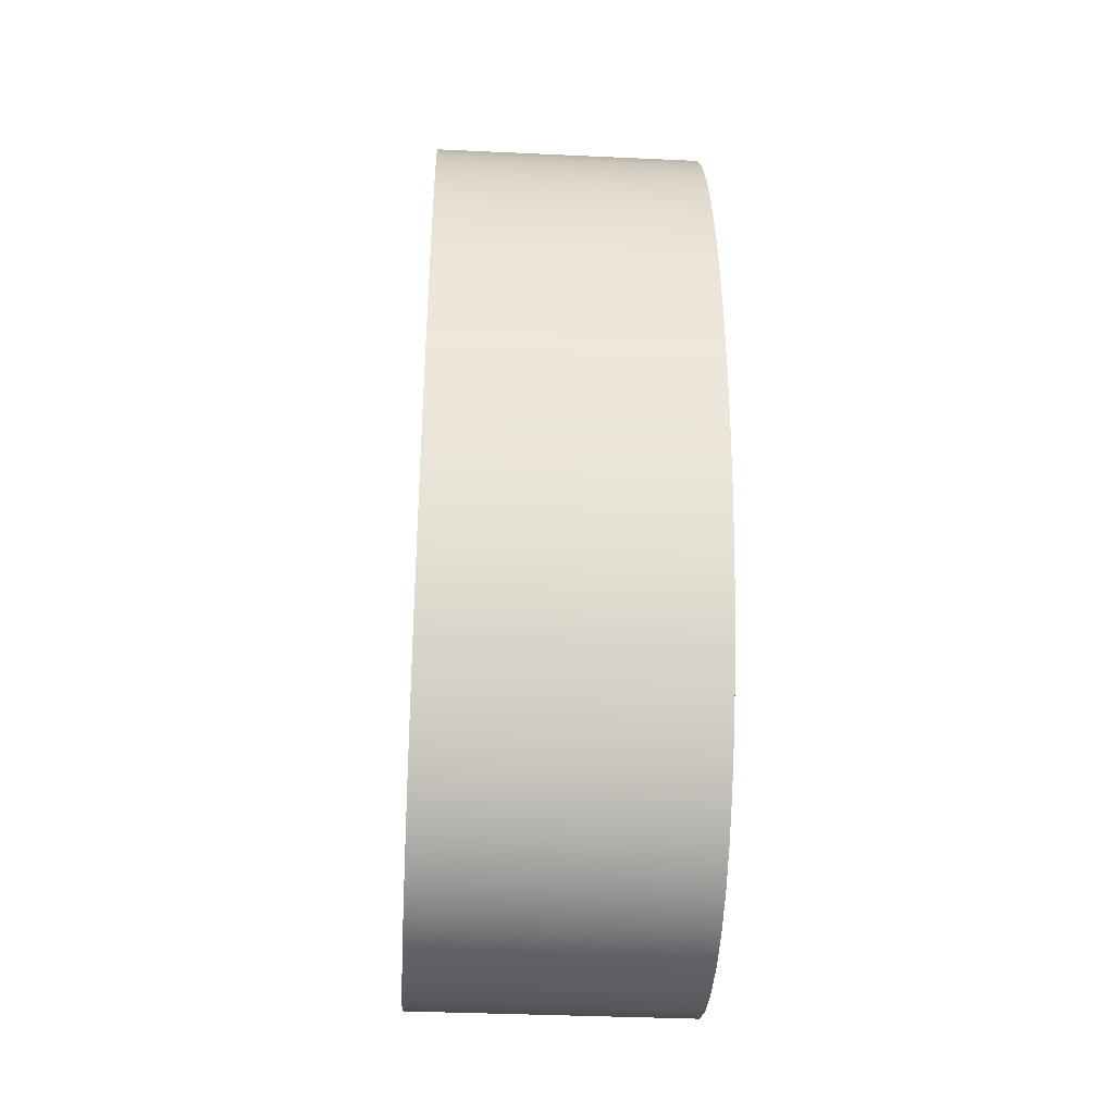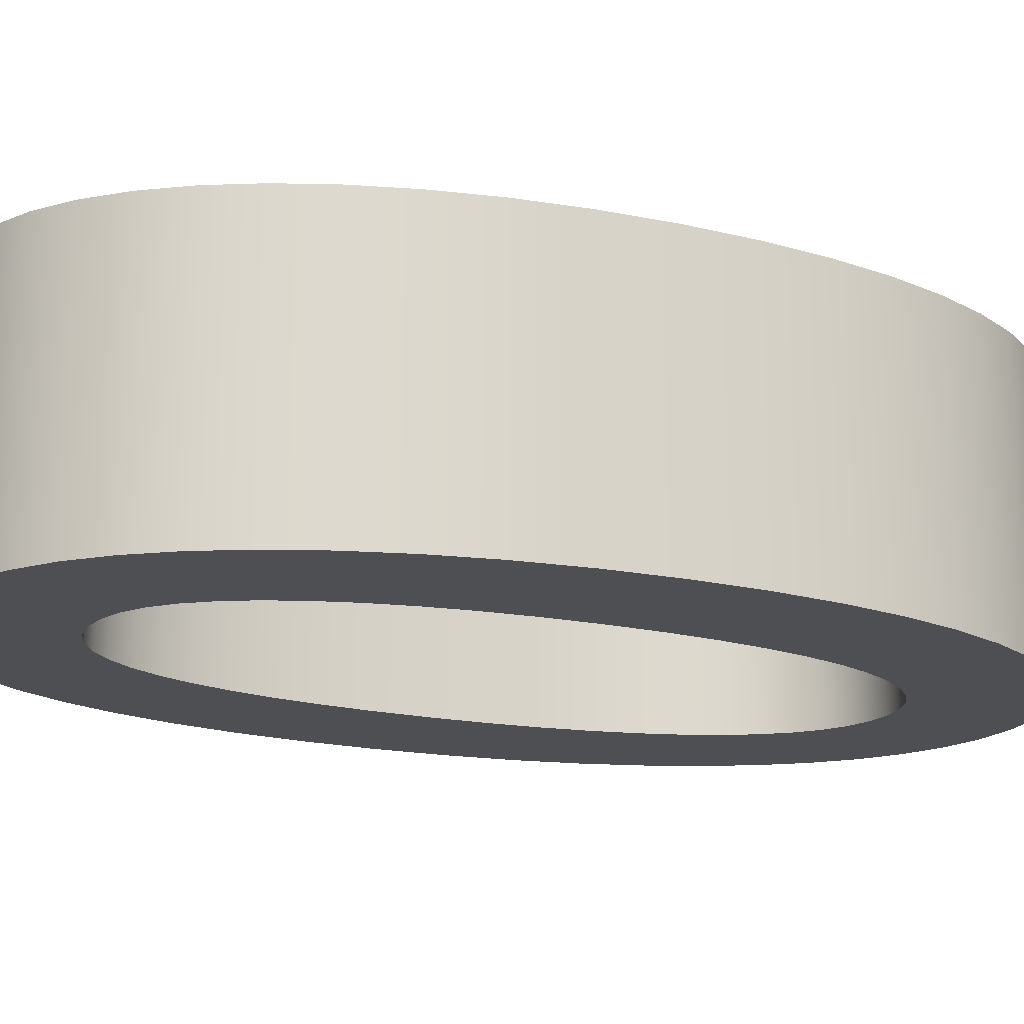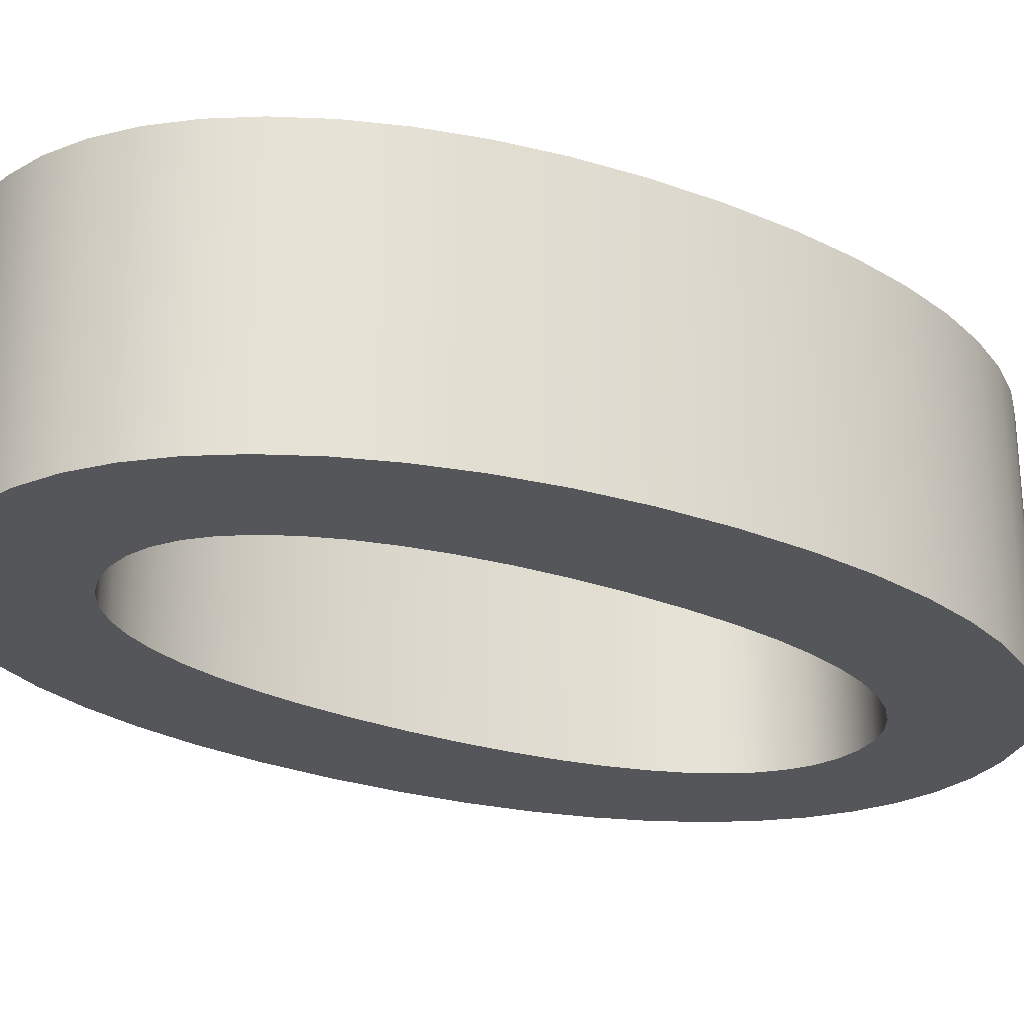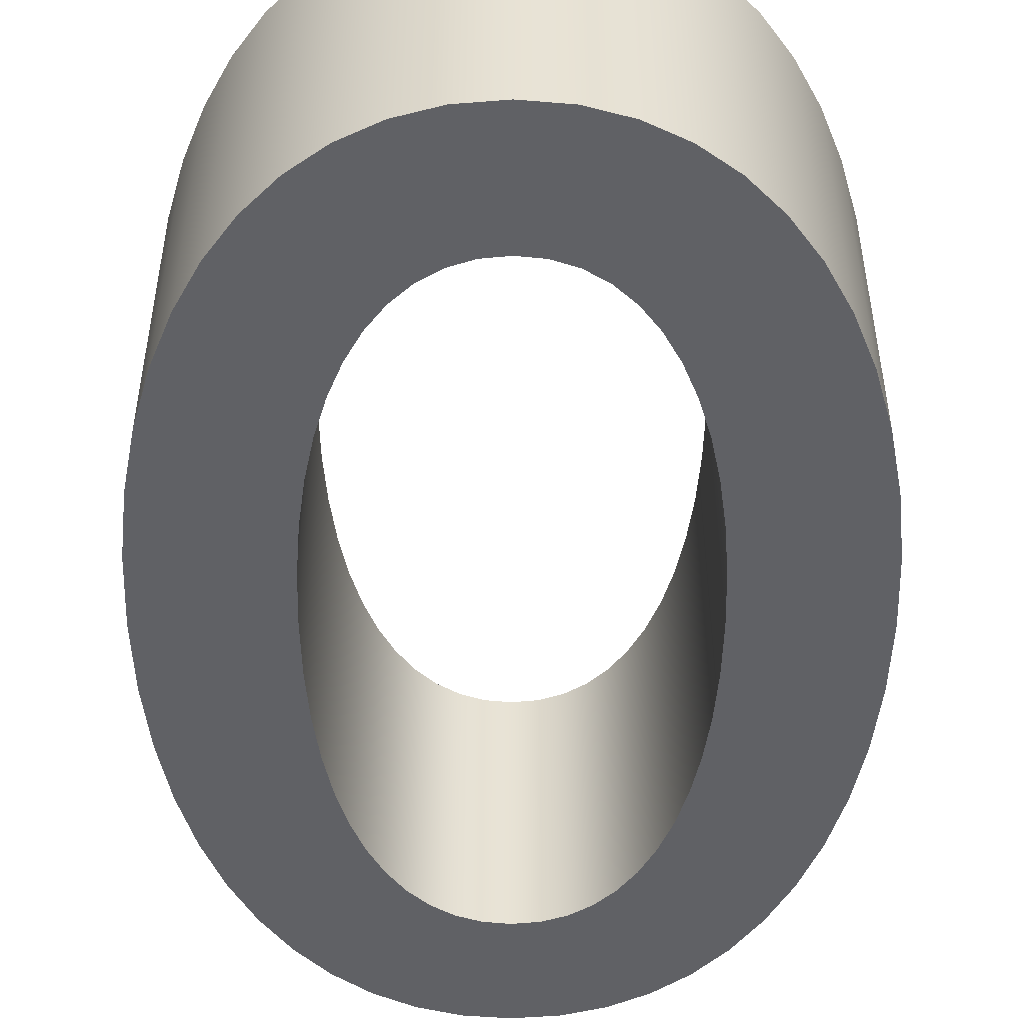
<metadata>
{"format":"obj","ext":"obj","renderer":"f3d","projection":"perspective","resolution":1024,"background":"white","views":[{"elev":-37.2,"azim":86.6,"up":"+Z"},{"elev":-17.6,"azim":65.5,"up":"+Y"},{"elev":-26.0,"azim":-122.3,"up":"+Y"},{"elev":-49.6,"azim":179.9,"up":"+Y"}]}
</metadata>
<code>
o Text.010
v -0.05113 0.1 -0.2393
v -0.06541 0.1 -0.2259
v -0.05113 -0.1 -0.2393
v -0.06541 -0.1 -0.2259
v -0.07822 -0.1 -0.2089
v -0.0895 -0.1 -0.1885
v -0.07822 0.1 -0.2089
v -0.0895 0.1 -0.1885
v -0.0992 0.1 -0.1647
v -0.1073 0.1 -0.1377
v -0.0992 -0.1 -0.1647
v -0.1073 -0.1 -0.1377
v -0.1136 -0.1 -0.1077
v -0.1182 -0.1 -0.07459
v -0.1136 0.1 -0.1077
v -0.1182 0.1 -0.07459
v -0.1211 0.1 -0.03867
v -0.122 0.1 -0
v -0.1211 -0.1 -0.03867
v -0.122 -0.1 -0
v -0.1211 -0.1 0.03867
v -0.1182 -0.1 0.07459
v -0.1211 0.1 0.03867
v -0.1182 0.1 0.07459
v -0.1136 0.1 0.1077
v -0.1073 0.1 0.1377
v -0.1136 -0.1 0.1077
v -0.1073 -0.1 0.1377
v -0.0992 -0.1 0.1647
v -0.0895 -0.1 0.1885
v -0.0992 0.1 0.1647
v -0.0895 0.1 0.1885
v -0.07822 0.1 0.2089
v -0.06541 0.1 0.2259
v -0.07822 -0.1 0.2089
v -0.06541 -0.1 0.2259
v -0.05113 -0.1 0.2393
v -0.03543 -0.1 0.2491
v -0.05113 0.1 0.2393
v -0.03543 0.1 0.2491
v -0.01837 0.1 0.255
v -0 0.1 0.257
v -0.01837 -0.1 0.255
v -0 -0.1 0.257
v 0.01837 -0.1 0.255
v 0.03543 -0.1 0.2491
v 0.01837 0.1 0.255
v 0.03543 0.1 0.2491
v 0.05113 0.1 0.2393
v 0.06541 0.1 0.2259
v 0.05113 -0.1 0.2393
v 0.06541 -0.1 0.2259
v 0.07822 -0.1 0.2089
v 0.0895 -0.1 0.1885
v 0.07822 0.1 0.2089
v 0.0895 0.1 0.1885
v 0.0992 0.1 0.1647
v 0.1073 0.1 0.1377
v 0.0992 -0.1 0.1647
v 0.1073 -0.1 0.1377
v 0.1136 -0.1 0.1077
v 0.1182 -0.1 0.07459
v 0.1136 0.1 0.1077
v 0.1182 0.1 0.07459
v 0.1211 0.1 0.03867
v 0.122 0.1 -0
v 0.1211 -0.1 0.03867
v 0.122 -0.1 -0
v 0.1211 -0.1 -0.03867
v 0.1182 -0.1 -0.07459
v 0.1211 0.1 -0.03867
v 0.1182 0.1 -0.07459
v 0.1136 0.1 -0.1077
v 0.1073 0.1 -0.1377
v 0.1136 -0.1 -0.1077
v 0.1073 -0.1 -0.1377
v 0.0992 -0.1 -0.1647
v 0.0895 -0.1 -0.1885
v 0.0992 0.1 -0.1647
v 0.0895 0.1 -0.1885
v 0.07822 0.1 -0.2089
v 0.06541 0.1 -0.2259
v 0.07822 -0.1 -0.2089
v 0.06541 -0.1 -0.2259
v 0.05112 -0.1 -0.2393
v 0.03543 -0.1 -0.2491
v 0.05112 0.1 -0.2393
v 0.03543 0.1 -0.2491
v 0.01836 -0.1 -0.255
v 0.01836 0.1 -0.255
v -0 0.1 -0.257
v -0.03543 0.1 -0.2491
v -0.01837 0.1 -0.255
v -0.03543 -0.1 -0.2491
v -0 -0.1 -0.257
v -0.01837 -0.1 -0.255
v -0.09006 0.1 0.3248
v -0.1157 0.1 0.3059
v -0.09006 -0.1 0.3248
v -0.1157 -0.1 0.3059
v -0.1389 -0.1 0.2821
v -0.1595 -0.1 0.2537
v -0.1389 0.1 0.2821
v -0.1595 0.1 0.2537
v -0.1774 0.1 0.221
v -0.1923 0.1 0.1841
v -0.1774 -0.1 0.221
v -0.1923 -0.1 0.1841
v -0.2042 -0.1 0.1433
v -0.2129 -0.1 0.09884
v -0.2042 0.1 0.1433
v -0.2129 0.1 0.09884
v -0.2182 0.1 0.051
v -0.22 0.1 -0
v -0.2182 -0.1 0.051
v -0.22 -0.1 -0
v -0.2182 -0.1 -0.051
v -0.2129 -0.1 -0.09884
v -0.2182 0.1 -0.051
v -0.2129 0.1 -0.09884
v -0.2042 0.1 -0.1433
v -0.1923 0.1 -0.1841
v -0.2042 -0.1 -0.1433
v -0.1923 -0.1 -0.1841
v -0.1773 -0.1 -0.221
v -0.1595 -0.1 -0.2537
v -0.1773 0.1 -0.221
v -0.1595 0.1 -0.2537
v -0.1389 0.1 -0.2821
v -0.1157 0.1 -0.3059
v -0.1389 -0.1 -0.2821
v -0.1157 -0.1 -0.3059
v -0.09006 -0.1 -0.3248
v -0.06213 -0.1 -0.3387
v -0.09006 0.1 -0.3248
v -0.06213 0.1 -0.3387
v -0.03206 0.1 -0.3471
v -0 0.1 -0.35
v -0.03206 -0.1 -0.3471
v -0 -0.1 -0.35
v 0.03206 -0.1 -0.3471
v 0.06213 -0.1 -0.3387
v 0.03206 0.1 -0.3471
v 0.06213 0.1 -0.3387
v 0.09006 0.1 -0.3248
v 0.1157 0.1 -0.3059
v 0.09006 -0.1 -0.3248
v 0.1157 -0.1 -0.3059
v 0.1389 -0.1 -0.2821
v 0.1595 -0.1 -0.2537
v 0.1389 0.1 -0.2821
v 0.1595 0.1 -0.2537
v 0.1773 0.1 -0.221
v 0.1923 0.1 -0.1841
v 0.1773 -0.1 -0.221
v 0.1923 -0.1 -0.1841
v 0.2042 -0.1 -0.1433
v 0.2129 -0.1 -0.09884
v 0.2042 0.1 -0.1433
v 0.2129 0.1 -0.09884
v 0.2182 0.1 -0.051
v 0.22 0.1 -0
v 0.2182 -0.1 -0.051
v 0.22 -0.1 -0
v 0.2182 -0.1 0.051
v 0.2129 -0.1 0.09884
v 0.2182 0.1 0.051
v 0.2129 0.1 0.09884
v 0.2042 0.1 0.1433
v 0.1923 0.1 0.1841
v 0.2042 -0.1 0.1433
v 0.1923 -0.1 0.1841
v 0.1773 -0.1 0.221
v 0.1595 -0.1 0.2537
v 0.1773 0.1 0.221
v 0.1595 0.1 0.2537
v 0.1389 0.1 0.2821
v 0.1157 0.1 0.3059
v 0.1389 -0.1 0.2821
v 0.1157 -0.1 0.3059
v 0.09006 -0.1 0.3248
v 0.06213 -0.1 0.3387
v 0.09006 0.1 0.3248
v 0.06213 0.1 0.3387
v 0.03206 -0.1 0.3471
v 0.03206 0.1 0.3471
v -0 0.1 0.35
v -0.06213 0.1 0.3387
v -0.03206 0.1 0.3471
v -0 -0.1 0.35
v -0.06213 -0.1 0.3387
v -0.03206 -0.1 0.3471
v -0.03543 -0.1 0.2491
v -0.05113 -0.1 0.2393
v -0.06541 -0.1 0.2259
v -0.1774 -0.1 0.221
v -0.07822 -0.1 0.2089
v -0.0895 -0.1 0.1885
v -0.1923 -0.1 0.1841
v -0.0992 -0.1 0.1647
v -0.1073 -0.1 0.1377
v -0.2042 -0.1 0.1433
v -0.1136 -0.1 0.1077
v -0.1182 -0.1 0.07459
v -0.1211 -0.1 0.03867
v -0.2129 -0.1 0.09884
v -0.2182 -0.1 0.051
v -0.22 -0.1 -0
v -0.122 -0.1 -0
v -0.1211 -0.1 -0.03867
v -0.1182 -0.1 -0.07459
v -0.1136 -0.1 -0.1077
v -0.2182 -0.1 -0.051
v -0.2129 -0.1 -0.09884
v -0.2042 -0.1 -0.1433
v -0.1073 -0.1 -0.1377
v -0.0992 -0.1 -0.1647
v -0.0895 -0.1 -0.1885
v -0.1923 -0.1 -0.1841
v -0.07822 -0.1 -0.2089
v -0.06541 -0.1 -0.2259
v -0.05113 -0.1 -0.2393
v -0.03543 -0.1 -0.2491
v -0.1773 -0.1 -0.221
v -0 -0.1 -0.35
v 0.03206 -0.1 -0.3471
v 0.06213 -0.1 -0.3387
v -0.03206 -0.1 -0.3471
v -0.06213 -0.1 -0.3387
v -0.09006 -0.1 -0.3248
v -0.1157 -0.1 -0.3059
v 0.09006 -0.1 -0.3248
v 0.1157 -0.1 -0.3059
v -0.1389 -0.1 -0.2821
v 0.1389 -0.1 -0.2821
v -0.1595 -0.1 -0.2537
v -0.01837 -0.1 -0.255
v -0 -0.1 -0.257
v 0.01836 -0.1 -0.255
v 0.03543 -0.1 -0.2491
v 0.05112 -0.1 -0.2393
v 0.06541 -0.1 -0.2259
v 0.1595 -0.1 -0.2537
v 0.1773 -0.1 -0.221
v 0.07822 -0.1 -0.2089
v 0.0895 -0.1 -0.1885
v 0.1923 -0.1 -0.1841
v 0.2042 -0.1 -0.1433
v 0.0992 -0.1 -0.1647
v 0.1073 -0.1 -0.1377
v 0.1136 -0.1 -0.1077
v 0.2129 -0.1 -0.09884
v 0.1182 -0.1 -0.07459
v 0.2182 -0.1 -0.051
v 0.1211 -0.1 -0.03867
v 0.122 -0.1 -0
v 0.1211 -0.1 0.03867
v 0.22 -0.1 -0
v 0.2182 -0.1 0.051
v 0.2129 -0.1 0.09884
v 0.1182 -0.1 0.07459
v 0.1136 -0.1 0.1077
v 0.1073 -0.1 0.1377
v 0.2042 -0.1 0.1433
v 0.0992 -0.1 0.1647
v 0.1923 -0.1 0.1841
v 0.0895 -0.1 0.1885
v 0.07822 -0.1 0.2089
v 0.06541 -0.1 0.2259
v 0.05113 -0.1 0.2393
v 0.1773 -0.1 0.221
v 0.1595 -0.1 0.2537
v 0.03543 -0.1 0.2491
v 0.01837 -0.1 0.255
v -0 -0.1 0.257
v -0.01837 -0.1 0.255
v -0.1595 -0.1 0.2537
v -0.1389 -0.1 0.2821
v -0.1157 -0.1 0.3059
v 0.1389 -0.1 0.2821
v 0.1157 -0.1 0.3059
v -0.09006 -0.1 0.3248
v 0.09006 -0.1 0.3248
v -0 -0.1 0.35
v 0.03206 -0.1 0.3471
v 0.06213 -0.1 0.3387
v -0.06213 -0.1 0.3387
v -0.03206 -0.1 0.3471
v -0 0.1 -0.257
v 0.01836 0.1 -0.255
v 0.03543 0.1 -0.2491
v 0.05112 0.1 -0.2393
v 0.06541 0.1 -0.2259
v 0.07822 0.1 -0.2089
v 0.0895 0.1 -0.1885
v 0.0992 0.1 -0.1647
v 0.1073 0.1 -0.1377
v 0.1136 0.1 -0.1077
v 0.1182 0.1 -0.07459
v 0.1211 0.1 -0.03867
v 0.122 0.1 -0
v 0.1211 0.1 0.03867
v 0.1182 0.1 0.07459
v 0.1136 0.1 0.1077
v 0.1073 0.1 0.1377
v 0.0992 0.1 0.1647
v 0.0895 0.1 0.1885
v 0.07822 0.1 0.2089
v 0.06541 0.1 0.2259
v 0.05113 0.1 0.2393
v 0.03543 0.1 0.2491
v 0.01837 0.1 0.255
v -0 0.1 0.257
v -0.01837 0.1 0.255
v -0.03543 0.1 0.2491
v -0.05113 0.1 0.2393
v -0.06541 0.1 0.2259
v -0.07822 0.1 0.2089
v -0.0895 0.1 0.1885
v -0.0992 0.1 0.1647
v -0.1073 0.1 0.1377
v -0.1136 0.1 0.1077
v -0.1182 0.1 0.07459
v -0.1211 0.1 0.03867
v -0.122 0.1 -0
v -0.1211 0.1 -0.03867
v -0.1182 0.1 -0.07459
v -0.1136 0.1 -0.1077
v -0.1073 0.1 -0.1377
v -0.0992 0.1 -0.1647
v -0.0895 0.1 -0.1885
v -0.07822 0.1 -0.2089
v -0.06541 0.1 -0.2259
v -0.05113 0.1 -0.2393
v -0.03543 0.1 -0.2491
v -0.01837 0.1 -0.255
v -0 0.1 0.35
v 0.03206 0.1 0.3471
v 0.06213 0.1 0.3387
v 0.09006 0.1 0.3248
v 0.1157 0.1 0.3059
v 0.1389 0.1 0.2821
v 0.1595 0.1 0.2537
v 0.1773 0.1 0.221
v 0.1923 0.1 0.1841
v 0.2042 0.1 0.1433
v 0.2129 0.1 0.09884
v 0.2182 0.1 0.051
v 0.22 0.1 -0
v 0.2182 0.1 -0.051
v 0.2129 0.1 -0.09884
v 0.2042 0.1 -0.1433
v 0.1923 0.1 -0.1841
v 0.1773 0.1 -0.221
v 0.1595 0.1 -0.2537
v 0.1389 0.1 -0.2821
v 0.1157 0.1 -0.3059
v 0.09006 0.1 -0.3248
v 0.06213 0.1 -0.3387
v 0.03206 0.1 -0.3471
v -0 0.1 -0.35
v -0.03206 0.1 -0.3471
v -0.06213 0.1 -0.3387
v -0.09006 0.1 -0.3248
v -0.1157 0.1 -0.3059
v -0.1389 0.1 -0.2821
v -0.1595 0.1 -0.2537
v -0.1773 0.1 -0.221
v -0.1923 0.1 -0.1841
v -0.2042 0.1 -0.1433
v -0.2129 0.1 -0.09884
v -0.2182 0.1 -0.051
v -0.22 0.1 -0
v -0.2182 0.1 0.051
v -0.2129 0.1 0.09884
v -0.2042 0.1 0.1433
v -0.1923 0.1 0.1841
v -0.1774 0.1 0.221
v -0.1595 0.1 0.2537
v -0.1389 0.1 0.2821
v -0.1157 0.1 0.3059
v -0.09006 0.1 0.3248
v -0.06213 0.1 0.3387
v -0.03206 0.1 0.3471
f 92 1 3 94
f 1 2 4 3
f 2 7 5 4
f 7 8 6 5
f 8 9 11 6
f 9 10 12 11
f 10 15 13 12
f 15 16 14 13
f 16 17 19 14
f 17 18 20 19
f 18 23 21 20
f 23 24 22 21
f 24 25 27 22
f 25 26 28 27
f 26 31 29 28
f 31 32 30 29
f 32 33 35 30
f 33 34 36 35
f 34 39 37 36
f 39 40 38 37
f 40 41 43 38
f 41 42 44 43
f 42 47 45 44
f 47 48 46 45
f 48 49 51 46
f 49 50 52 51
f 50 55 53 52
f 55 56 54 53
f 56 57 59 54
f 57 58 60 59
f 58 63 61 60
f 63 64 62 61
f 64 65 67 62
f 65 66 68 67
f 66 71 69 68
f 71 72 70 69
f 72 73 75 70
f 73 74 76 75
f 74 79 77 76
f 79 80 78 77
f 80 81 83 78
f 81 82 84 83
f 82 87 85 84
f 87 88 86 85
f 88 90 89 86
f 90 91 95 89
f 93 92 94 96
f 91 93 96 95
f 188 97 99 191
f 97 98 100 99
f 98 103 101 100
f 103 104 102 101
f 104 105 107 102
f 105 106 108 107
f 106 111 109 108
f 111 112 110 109
f 112 113 115 110
f 113 114 116 115
f 114 119 117 116
f 119 120 118 117
f 120 121 123 118
f 121 122 124 123
f 122 127 125 124
f 127 128 126 125
f 128 129 131 126
f 129 130 132 131
f 130 135 133 132
f 135 136 134 133
f 136 137 139 134
f 137 138 140 139
f 138 143 141 140
f 143 144 142 141
f 144 145 147 142
f 145 146 148 147
f 146 151 149 148
f 151 152 150 149
f 152 153 155 150
f 153 154 156 155
f 154 159 157 156
f 159 160 158 157
f 160 161 163 158
f 161 162 164 163
f 162 167 165 164
f 167 168 166 165
f 168 169 171 166
f 169 170 172 171
f 170 175 173 172
f 175 176 174 173
f 176 177 179 174
f 177 178 180 179
f 178 183 181 180
f 183 184 182 181
f 184 186 185 182
f 186 187 190 185
f 187 189 192 190
f 189 188 191 192
f 277 193 276
f 277 194 193
f 277 195 194
f 196 197 195
f 277 196 195
f 196 198 197
f 196 199 198
f 199 202 200
f 199 200 198
f 202 201 200
f 202 206 203
f 202 203 201
f 206 204 203
f 207 209 205
f 207 205 204
f 206 207 204
f 207 208 209
f 208 213 210
f 208 210 209
f 213 211 210
f 214 212 211
f 214 216 212
f 213 214 211
f 214 215 216
f 215 217 216
f 215 219 217
f 219 218 217
f 219 224 220
f 219 220 218
f 224 221 220
f 224 222 221
f 224 223 222
f 236 237 223
f 224 236 223
f 228 225 226
f 228 226 227
f 229 227 232
f 229 228 227
f 230 229 232
f 231 230 233
f 234 231 233
f 230 232 233
f 234 233 235
f 236 234 235
f 238 235 243
f 236 235 238
f 236 238 237
f 239 238 243
f 240 239 243
f 241 240 244
f 242 241 244
f 245 242 244
f 240 243 244
f 245 244 247
f 246 245 247
f 249 246 247
f 249 247 248
f 250 248 252
f 250 249 248
f 251 250 252
f 253 251 252
f 253 252 254
f 255 253 254
f 255 254 258
f 256 255 258
f 257 256 258
f 261 257 259
f 257 258 259
f 261 259 260
f 262 260 264
f 262 261 260
f 263 262 264
f 265 263 264
f 265 264 266
f 267 265 266
f 267 266 271
f 268 267 271
f 269 268 271
f 270 269 272
f 273 270 272
f 269 271 272
f 274 272 280
f 274 273 272
f 275 274 280
f 278 276 275
f 278 275 280
f 278 277 276
f 279 278 280
f 282 279 281
f 279 280 281
f 282 281 283
f 287 282 283
f 287 283 286
f 284 288 285
f 288 286 285
f 288 287 286
f 337 338 384
f 384 338 339
f 384 339 383
f 383 339 340
f 383 340 382
f 382 340 341
f 382 341 381
f 381 341 342
f 381 342 380
f 380 342 313
f 380 313 314
f 313 342 312
f 312 342 343
f 380 314 379
f 379 314 315
f 312 343 311
f 379 315 316
f 311 343 310
f 379 316 317
f 310 343 309
f 309 343 344
f 379 317 378
f 378 317 318
f 309 344 308
f 378 318 319
f 308 344 307
f 307 344 345
f 378 319 377
f 377 319 320
f 307 345 306
f 306 345 346
f 377 320 376
f 376 320 321
f 306 346 305
f 376 321 322
f 305 346 304
f 304 346 347
f 376 322 375
f 304 347 303
f 375 322 323
f 303 347 348
f 375 323 374
f 303 348 302
f 374 323 324
f 302 348 349
f 302 349 301
f 374 324 325
f 374 325 373
f 301 349 300
f 373 325 326
f 300 349 350
f 373 326 372
f 300 350 299
f 372 326 327
f 299 350 351
f 372 327 371
f 299 351 298
f 371 327 328
f 298 351 297
f 371 328 329
f 297 351 352
f 371 329 370
f 297 352 296
f 370 329 330
f 296 352 353
f 370 330 369
f 296 353 295
f 369 330 331
f 295 353 294
f 369 331 332
f 294 353 354
f 369 332 368
f 294 354 293
f 368 332 333
f 293 354 292
f 368 333 334
f 292 354 291
f 368 334 335
f 291 354 355
f 368 335 367
f 291 355 290
f 367 335 336
f 290 355 289
f 367 336 289
f 289 355 356
f 367 289 356
f 367 356 366
f 366 356 357
f 366 357 365
f 365 357 364
f 364 357 358
f 364 358 363
f 363 358 359
f 363 359 362
f 362 359 360
f 362 360 361

</code>
